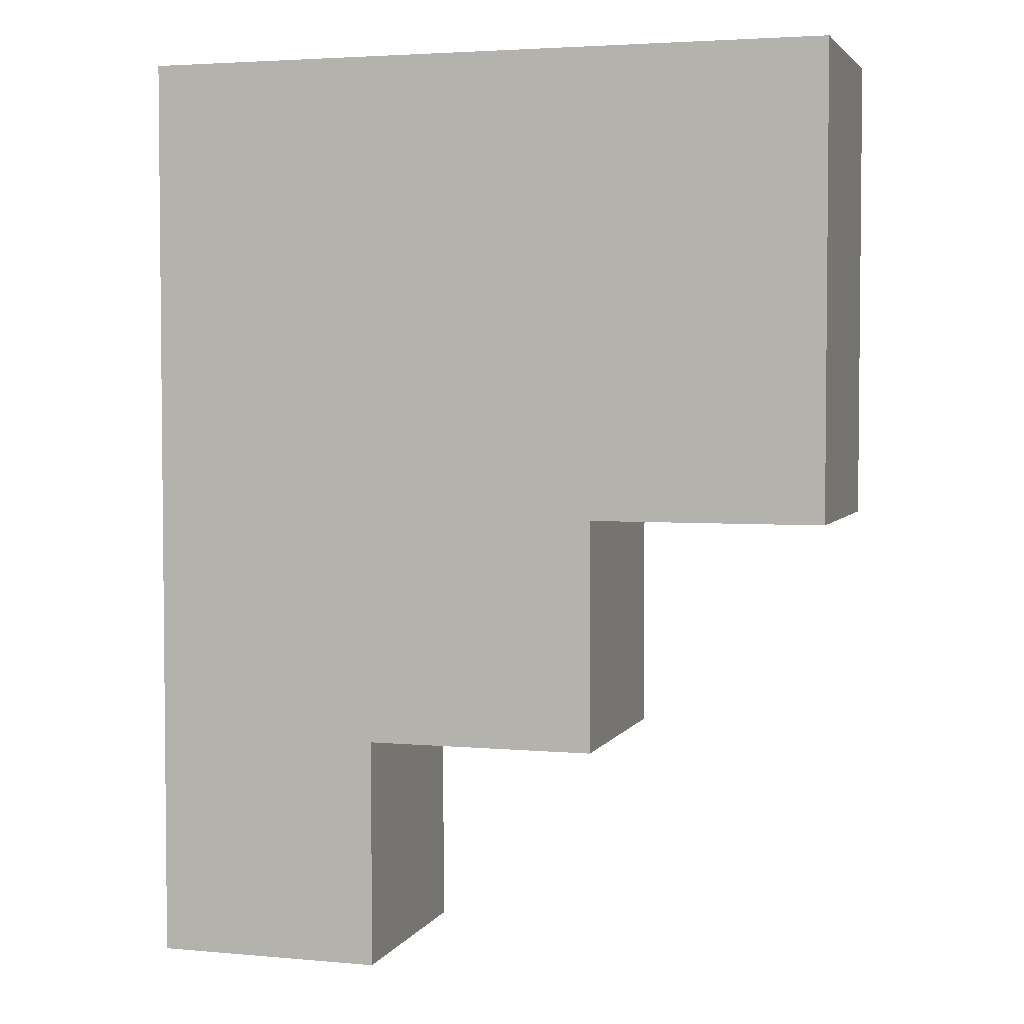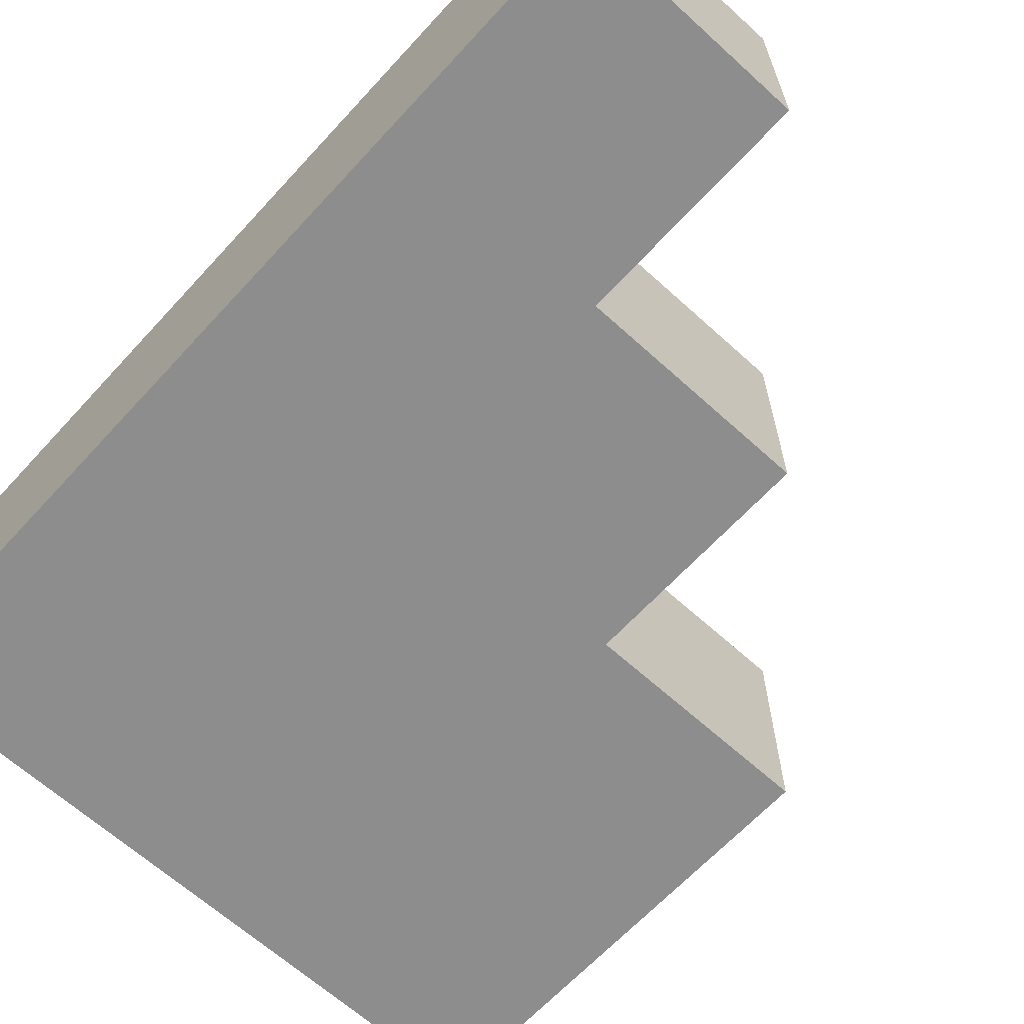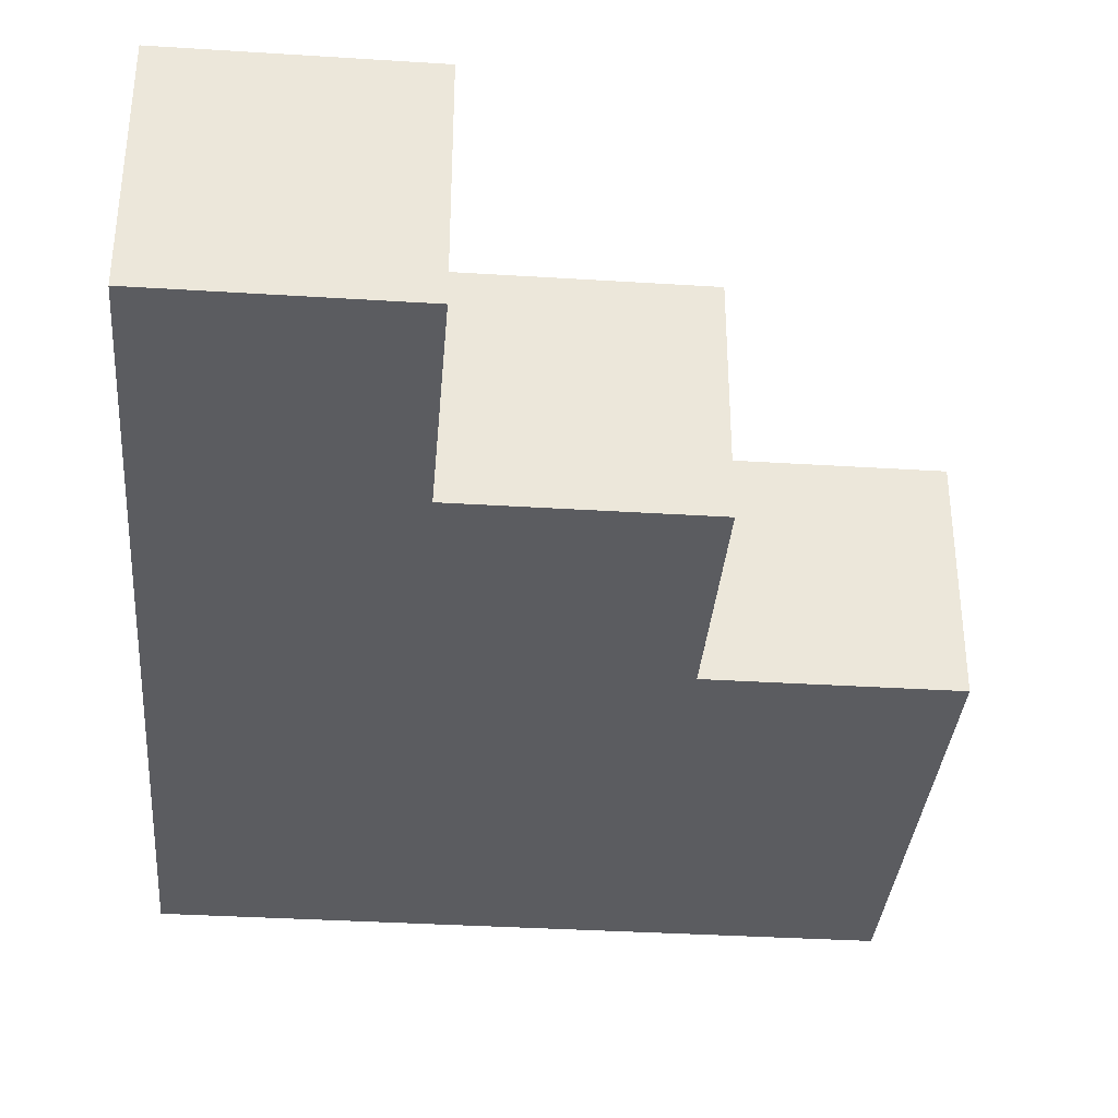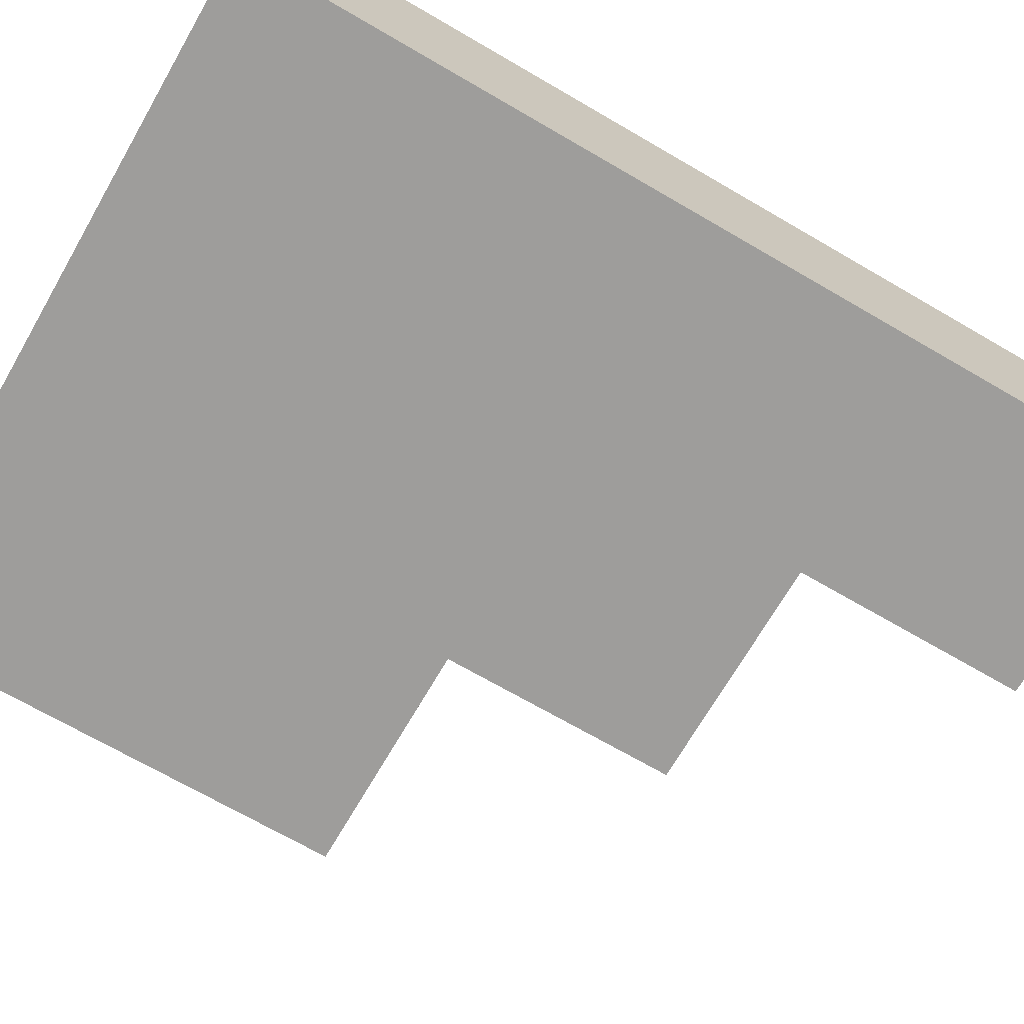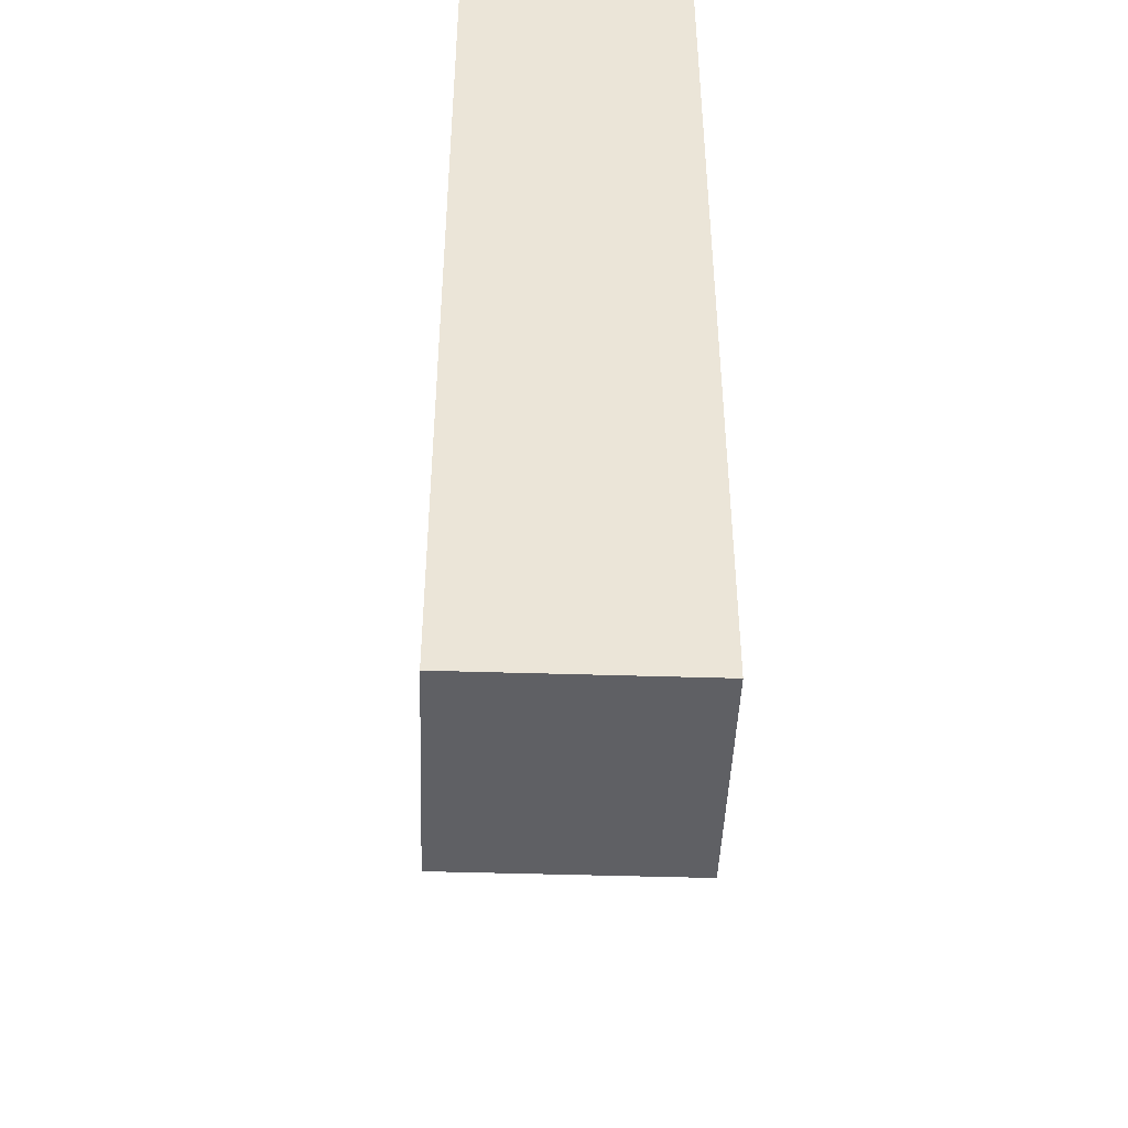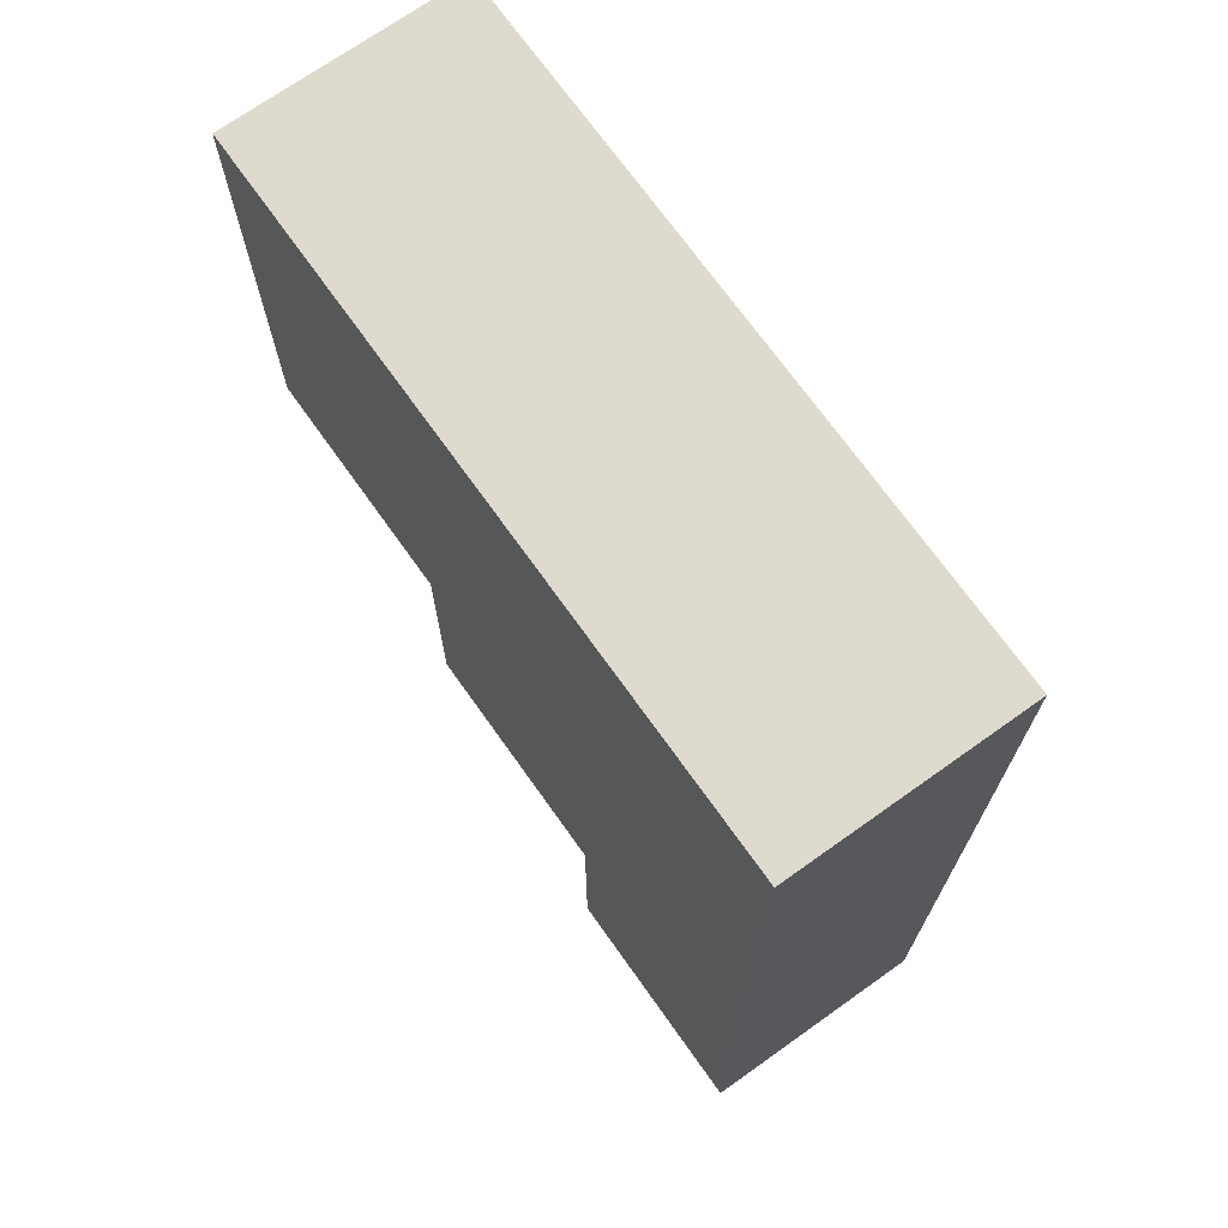
<metadata>
{"format":"obj","ext":"obj","renderer":"f3d","projection":"perspective","resolution":1024,"background":"white","views":[{"elev":3.5,"azim":16.8,"up":"+Y"},{"elev":-64.6,"azim":-42.5,"up":"+Z"},{"elev":-35.0,"azim":-4.8,"up":"+Z"},{"elev":-70.4,"azim":-120.1,"up":"+Z"},{"elev":-45.3,"azim":-92.1,"up":"+Y"},{"elev":71.2,"azim":-125.4,"up":"+Y"}]}
</metadata>
<code>
o
v -0.15 -0.2 0.05
v -0.15 -0.2 -0.05
v -0.15 0.1 0.05
v -0.15 0.1 -0.05
v -0.15 0.2 0.05
v -0.15 0.2 -0.05
v -0.05 -0.2 0.05
v -0.05 -0.2 -0.05
v -0.05 -0.1 0.05
v -0.05 -0.1 -0.05
v 0.05 -0.1 0.05
v 0.05 -0.1 -0.05
v 0.05 0 0.05
v 0.05 0 -0.05
v 0.15 0 0.05
v 0.15 0 -0.05
v 0.15 0.1 0.05
v 0.15 0.1 -0.05
v 0.15 0.2 0.05
v 0.15 0.2 -0.05
v -0.15 -0.2 0.05
v -0.15 0.1 0.05
v -0.15 0.2 0.05
v -0.05 -0.2 0.05
v -0.05 -0.1 0.05
v 0.05 -0.1 0.05
v 0.05 0 0.05
v 0.15 0 0.05
v 0.15 0.1 0.05
v 0.15 0.2 0.05
v -0.15 -0.2 -0.05
v -0.15 0.1 -0.05
v -0.15 0.2 -0.05
v -0.05 -0.2 -0.05
v -0.05 -0.1 -0.05
v 0.05 -0.1 -0.05
v 0.05 0 -0.05
v 0.15 0 -0.05
v 0.15 0.1 -0.05
v 0.15 0.2 -0.05
v -0.15 -0.2 0.05
v -0.05 -0.2 0.05
v -0.15 -0.2 -0.05
v -0.05 -0.2 -0.05
v -0.05 -0.1 0.05
v 0.05 -0.1 0.05
v -0.05 -0.1 -0.05
v 0.05 -0.1 -0.05
v 0.05 0 0.05
v 0.15 0 0.05
v 0.05 0 -0.05
v 0.15 0 -0.05
v -0.15 0.2 0.05
v 0.15 0.2 0.05
v -0.15 0.2 -0.05
v 0.15 0.2 -0.05
f 3 2 1
f 4 2 3
f 5 4 3
f 6 4 5
f 7 8 9
f 9 8 10
f 11 12 13
f 13 12 14
f 15 16 17
f 17 16 18
f 17 18 19
f 19 18 20
f 24 22 21
f 25 22 24
f 26 22 25
f 27 22 26
f 28 22 27
f 29 23 22
f 29 22 28
f 30 23 29
f 31 32 34
f 34 32 35
f 35 32 36
f 36 32 37
f 37 32 38
f 32 33 39
f 38 32 39
f 39 33 40
f 43 42 41
f 44 42 43
f 47 46 45
f 48 46 47
f 51 50 49
f 52 50 51
f 53 54 55
f 55 54 56

</code>
